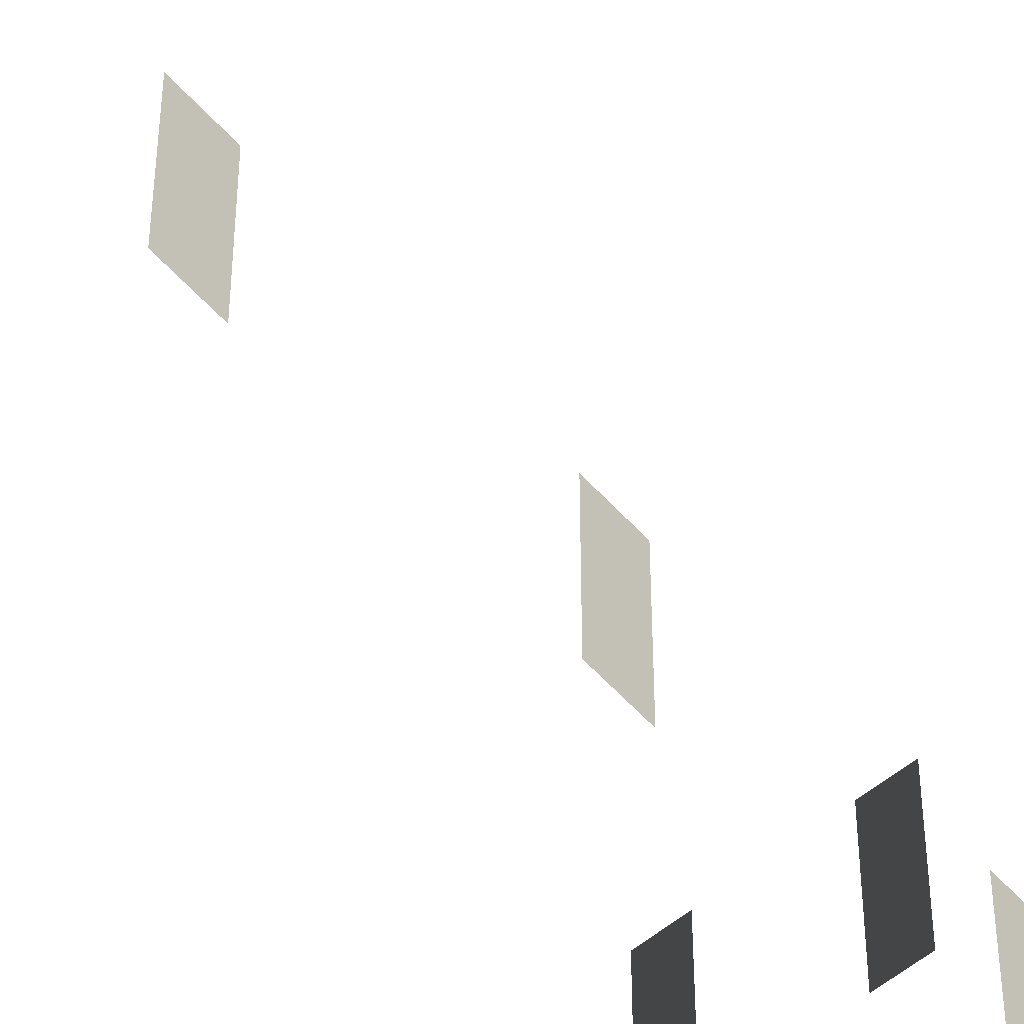
<metadata>
{"format":"obj","ext":"obj","renderer":"f3d","projection":"perspective","resolution":1024,"background":"white","views":[{"elev":-55.5,"azim":40.8,"up":"+Y"}]}
</metadata>
<code>
v -0.0001 -0.3187 0.4423
v -0.0001 -0.1789 0.4423
v -0.0001 -0.3187 0.3944
v -0.0001 -0.1789 0.3944
v -0.0001 -0.3187 0.1723
v -0.0001 -0.1789 0.1723
v -0.0001 -0.3187 0.1244
v -0.0001 -0.1789 0.1244
v -0.0001 -0.3187 -0.1192
v -0.0001 -0.1789 -0.1192
v -0.0001 -0.3187 -0.167
v -0.0001 -0.1789 -0.167
v -0.0001 -0.3187 -0.4075
v -0.0001 -0.1789 -0.4075
v -0.0001 -0.3187 -0.4554
v -0.0001 -0.1789 -0.4554
v -0.1561 -0.3187 -0.0476
v -0.1561 -0.1789 -0.0476
v -0.1193 -0.3187 -0.0476
v -0.1193 -0.1789 -0.0476
v -0.022 -0.3187 -0.0476
v -0.022 -0.1789 -0.0476
v 0.0148 -0.3187 -0.0476
v 0.0148 -0.1789 -0.0476
v 0.1097 -0.3187 -0.0476
v 0.1097 -0.1789 -0.0476
v 0.1465 -0.3187 -0.0476
v 0.1465 -0.1789 -0.0476
v -0.0001 -0.3187 0.6656
v -0.0001 -0.1789 0.6656
v -0.0001 -0.3187 0.6177
v -0.0001 -0.1789 0.6177
v -0.0001 -0.3187 0.88
v -0.0001 -0.1789 0.88
v -0.0001 -0.3187 0.8321
v -0.0001 -0.1789 0.8321
g Group_001
f 1 2 4 3
g Group_002
f 5 6 8 7
g Group_003
f 9 10 12 11
g Group_004
f 13 14 16 15
g Group_005
f 17 18 20 19
g Group_006
f 21 22 24 23
g Group_007
f 25 26 28 27
g Group_008
f 29 30 32 31
g Group_009
f 33 34 36 35

</code>
